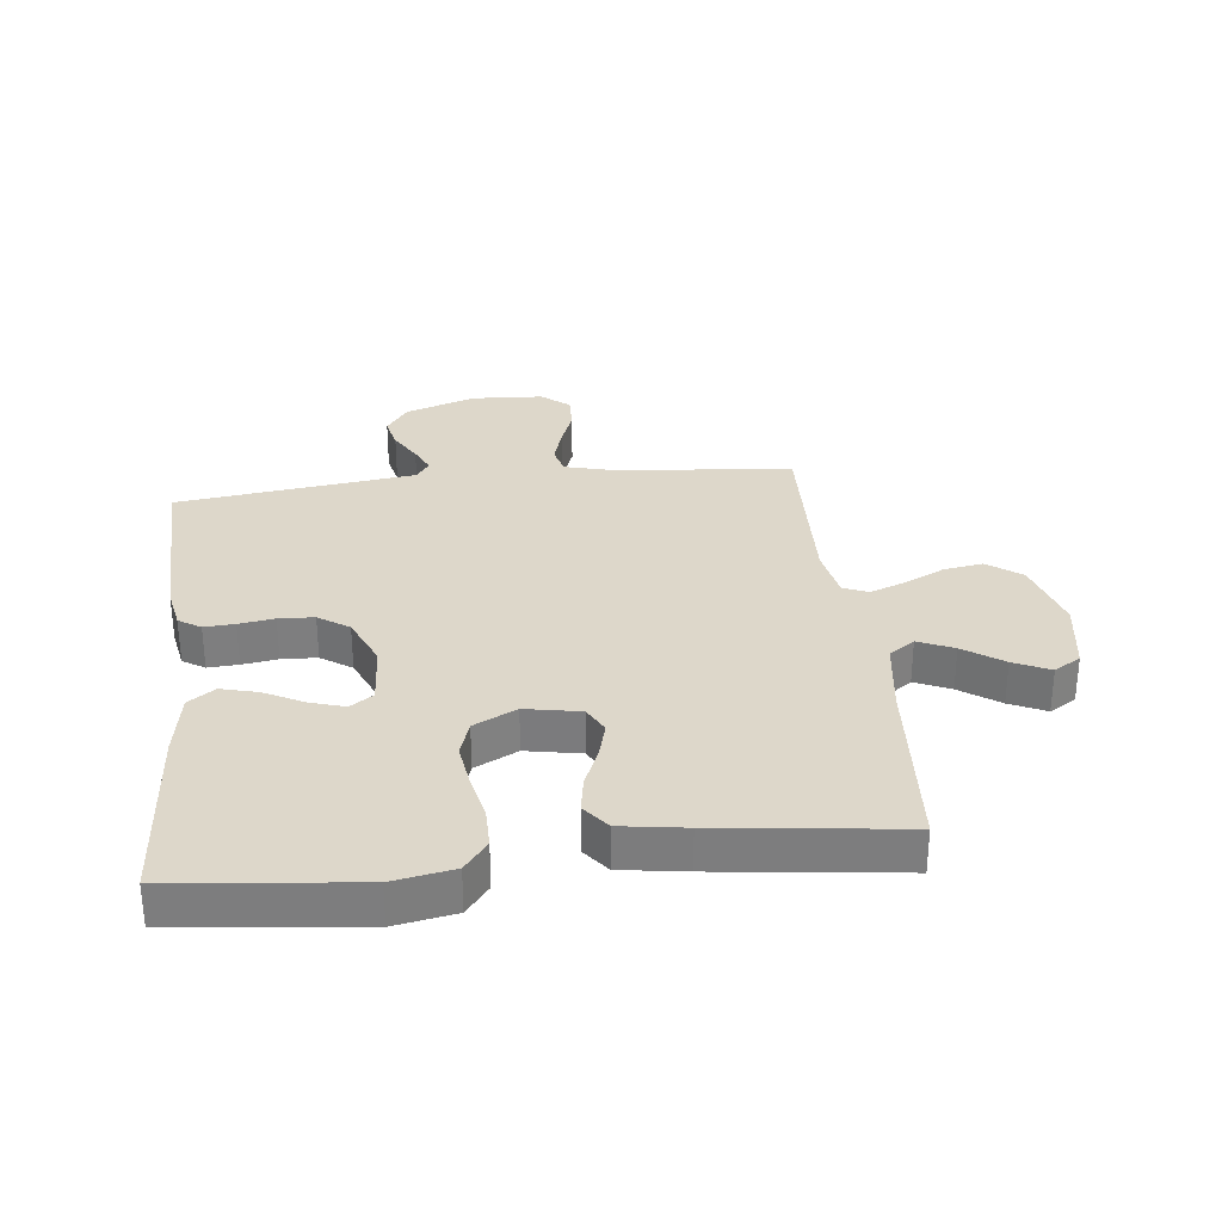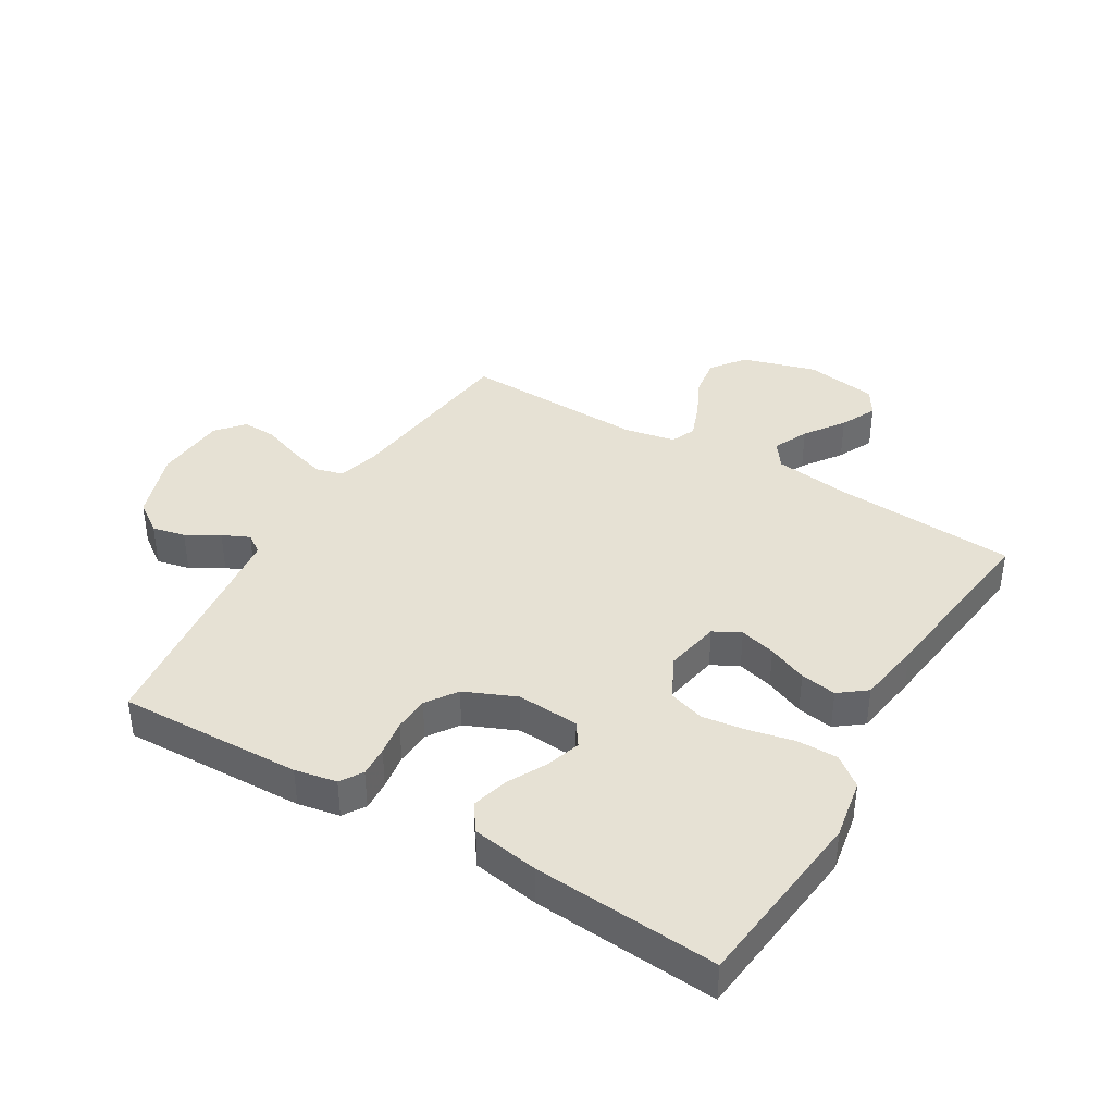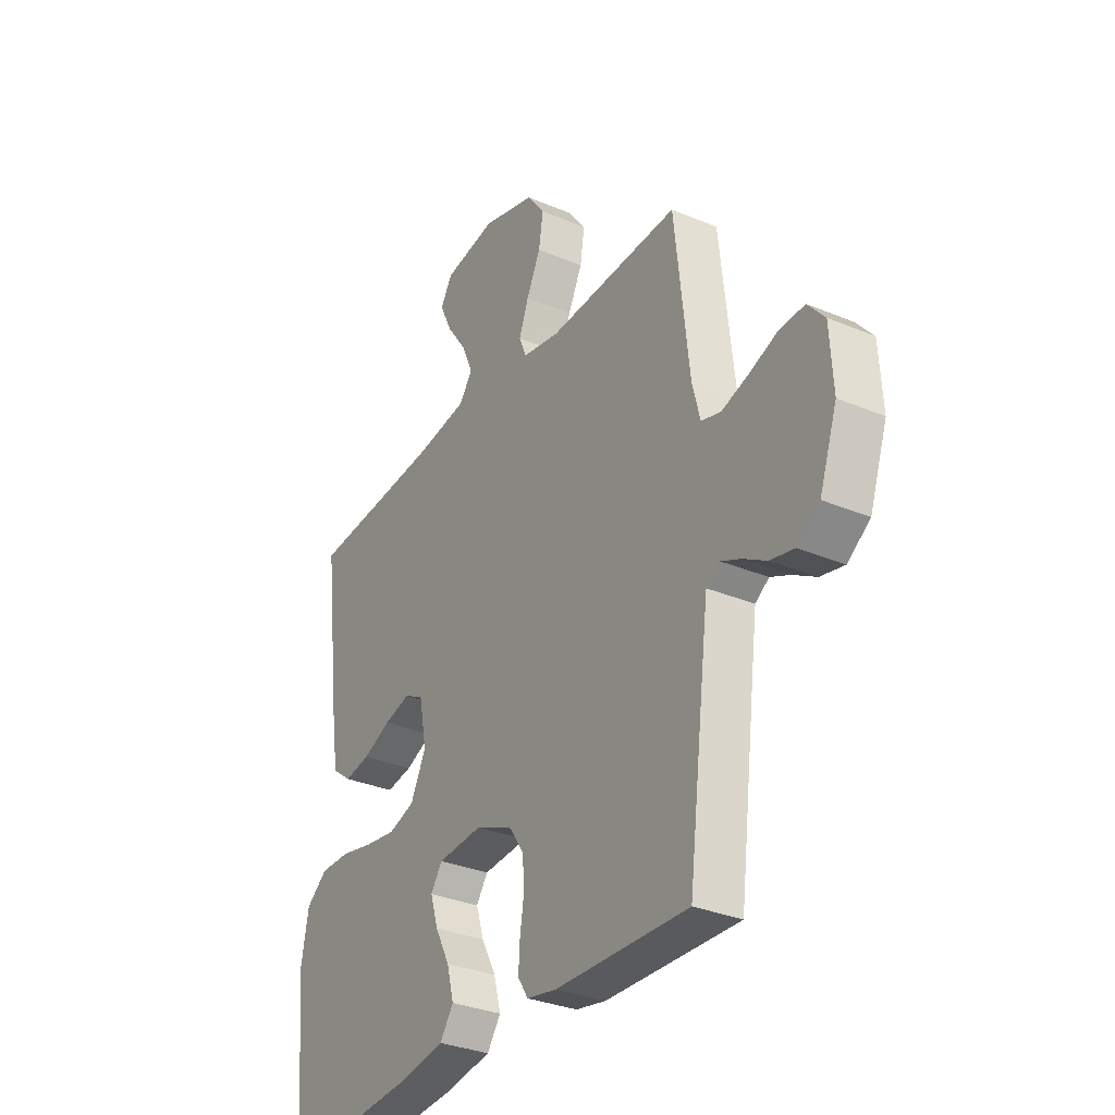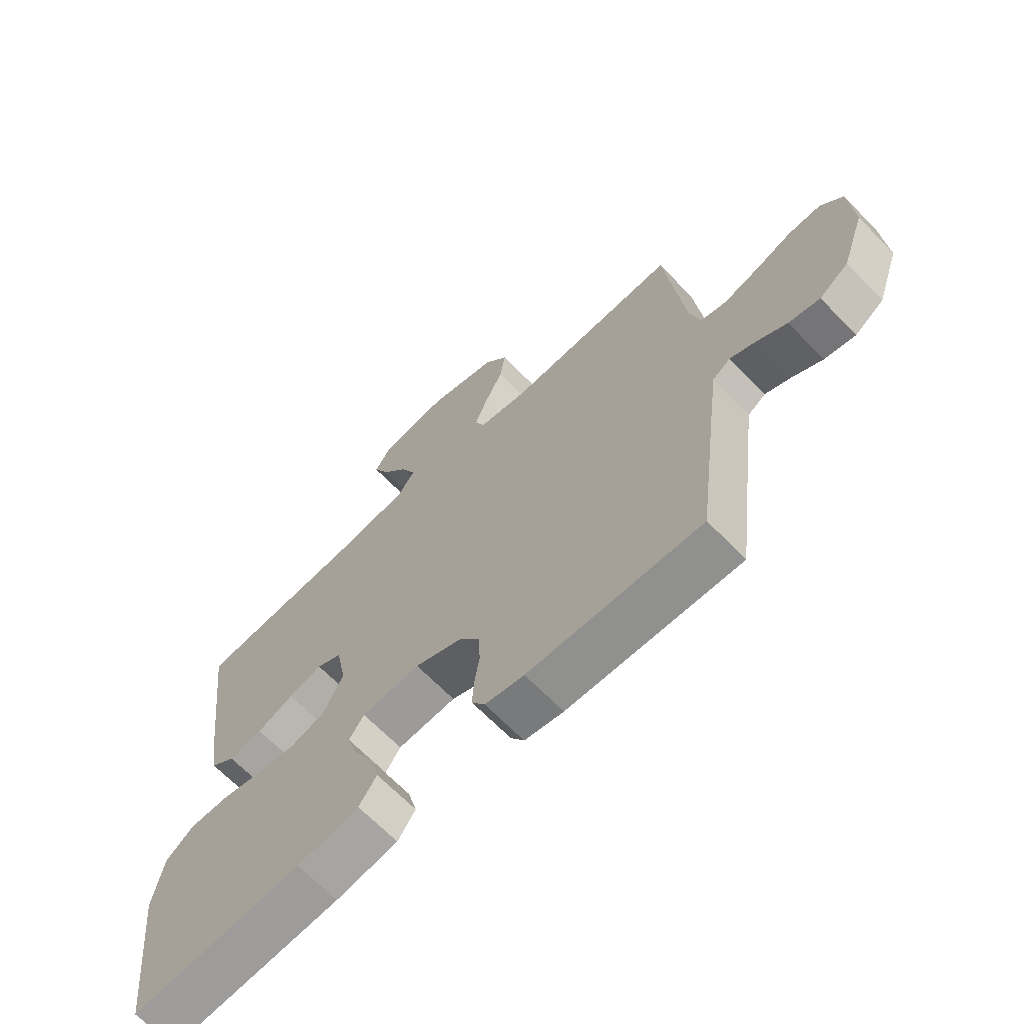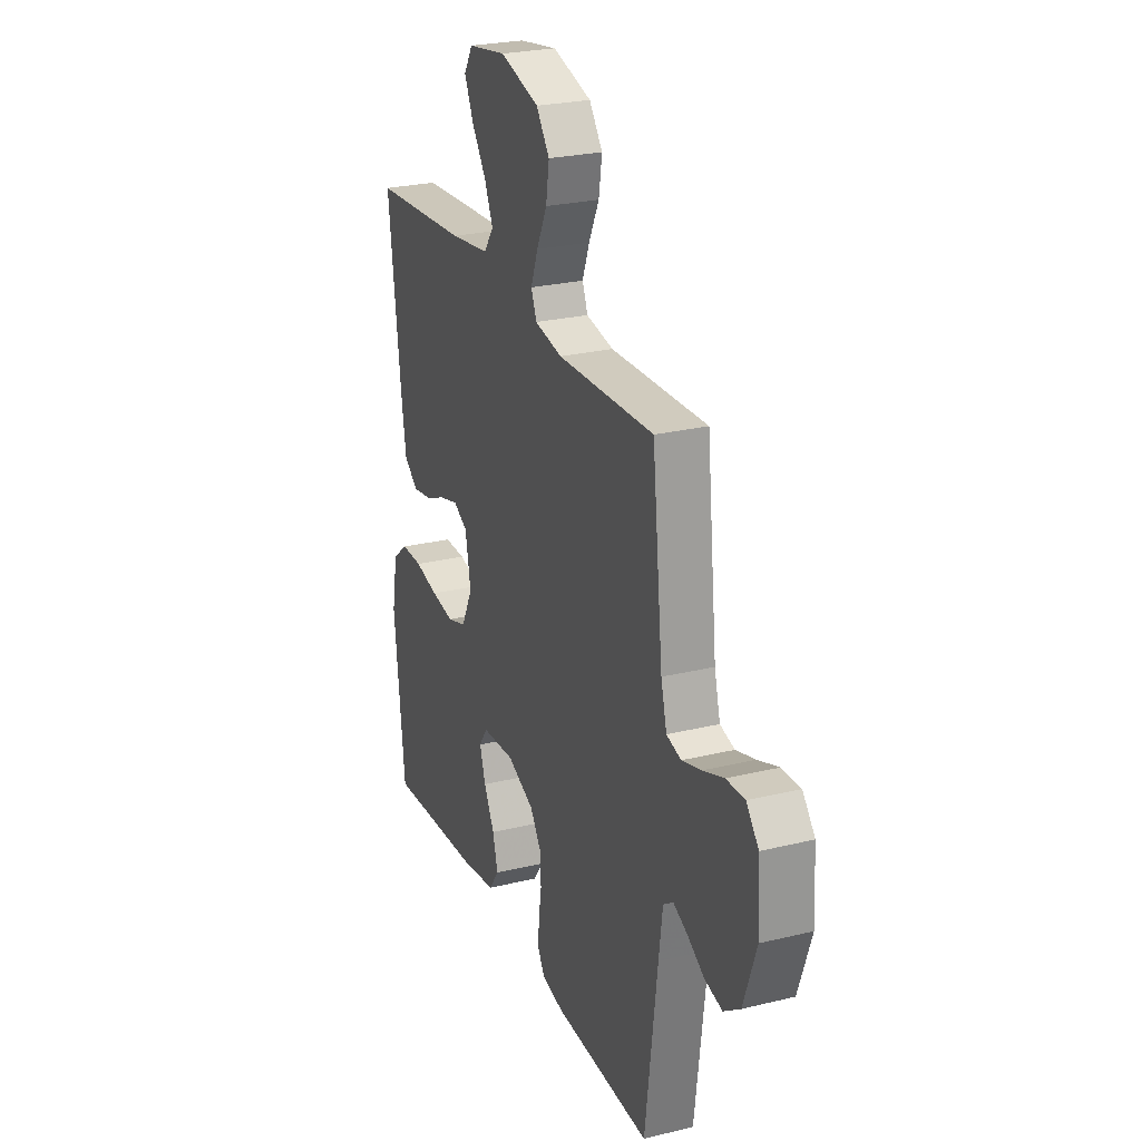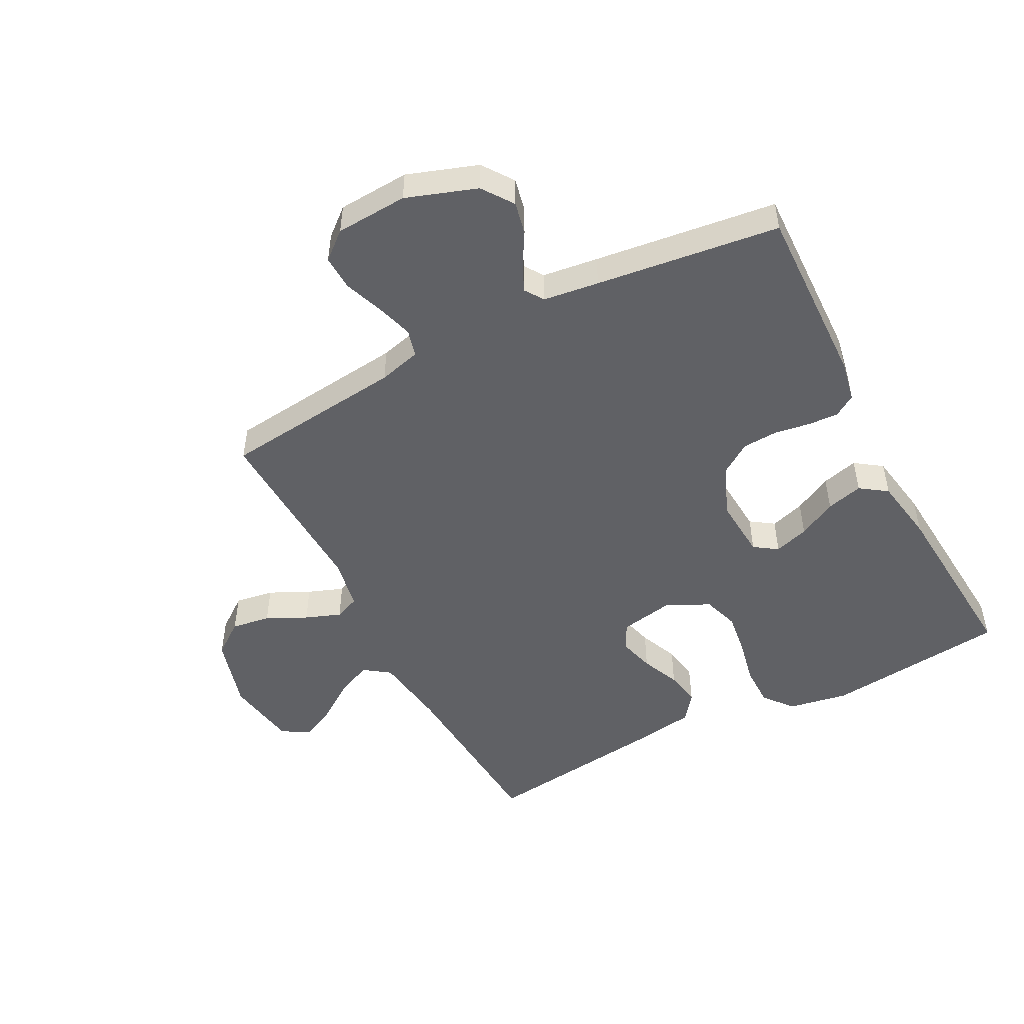
<metadata>
{"format":"obj","ext":"obj","renderer":"f3d","projection":"perspective","resolution":1024,"background":"white","views":[{"elev":30.9,"azim":-96.5,"up":"+Y"},{"elev":39.1,"azim":-149.2,"up":"+Y"},{"elev":-31.9,"azim":59.4,"up":"+Z"},{"elev":-66.8,"azim":44.1,"up":"+Z"},{"elev":25.5,"azim":68.7,"up":"+Z"},{"elev":-49.4,"azim":117.6,"up":"+Y"}]}
</metadata>
<code>
v -0.5 0.07 0.5
v -0.2 0.07 0.521
v -0.077 0.07 0.538
v -0.047 0.07 0.58
v -0.073 0.07 0.638
v -0.118 0.07 0.702
v -0.146 0.07 0.761
v -0.119 0.07 0.805
v 0 0.07 0.824
v 0.121 0.07 0.789
v 0.162 0.07 0.734
v 0.152 0.07 0.67
v 0.12 0.07 0.604
v 0.098 0.07 0.546
v 0.115 0.07 0.505
v 0.2 0.07 0.489
v 0.5 0.07 0.5
v 0.533 0.07 0.2
v 0.551 0.07 0.131
v 0.596 0.07 0.119
v 0.656 0.07 0.137
v 0.721 0.07 0.161
v 0.778 0.07 0.163
v 0.816 0.07 0.118
v 0.823 0.07 0
v 0.783 0.07 -0.115
v 0.732 0.07 -0.151
v 0.678 0.07 -0.139
v 0.625 0.07 -0.108
v 0.581 0.07 -0.088
v 0.55 0.07 -0.109
v 0.538 0.07 -0.2
v 0.5 0.07 -0.5
v 0.2 0.07 -0.491
v 0.132 0.07 -0.478
v 0.109 0.07 -0.442
v 0.112 0.07 -0.392
v 0.121 0.07 -0.334
v 0.118 0.07 -0.276
v 0.084 0.07 -0.226
v 0 0.07 -0.19
v -0.102 0.07 -0.197
v -0.128 0.07 -0.235
v -0.11 0.07 -0.292
v -0.077 0.07 -0.355
v -0.061 0.07 -0.415
v -0.092 0.07 -0.459
v -0.2 0.07 -0.477
v -0.5 0.07 -0.5
v -0.533 0.07 -0.2
v -0.515 0.07 -0.101
v -0.467 0.07 -0.063
v -0.4 0.07 -0.063
v -0.326 0.07 -0.079
v -0.254 0.07 -0.089
v -0.195 0.07 -0.07
v -0.16 0.07 0
v -0.177 0.07 0.09
v -0.221 0.07 0.113
v -0.28 0.07 0.097
v -0.344 0.07 0.07
v -0.403 0.07 0.06
v -0.447 0.07 0.094
v -0.463 0.07 0.2
v -0.5 0 0.5
v -0.2 0 0.521
v -0.077 0 0.538
v -0.047 0 0.58
v -0.073 0 0.638
v -0.118 0 0.702
v -0.146 0 0.761
v -0.119 0 0.805
v 0 0 0.824
v 0.121 0 0.789
v 0.162 0 0.734
v 0.152 0 0.67
v 0.12 0 0.604
v 0.098 0 0.546
v 0.115 0 0.505
v 0.2 0 0.489
v 0.5 0 0.5
v 0.533 0 0.2
v 0.551 0 0.131
v 0.596 0 0.119
v 0.656 0 0.137
v 0.721 0 0.161
v 0.778 0 0.163
v 0.816 0 0.118
v 0.823 0 0
v 0.783 0 -0.115
v 0.732 0 -0.151
v 0.678 0 -0.139
v 0.625 0 -0.108
v 0.581 0 -0.088
v 0.55 0 -0.109
v 0.538 0 -0.2
v 0.5 0 -0.5
v 0.2 0 -0.491
v 0.132 0 -0.478
v 0.109 0 -0.442
v 0.112 0 -0.392
v 0.121 0 -0.334
v 0.118 0 -0.276
v 0.084 0 -0.226
v 0 0 -0.19
v -0.102 0 -0.197
v -0.128 0 -0.235
v -0.11 0 -0.292
v -0.077 0 -0.355
v -0.061 0 -0.415
v -0.092 0 -0.459
v -0.2 0 -0.477
v -0.5 0 -0.5
v -0.533 0 -0.2
v -0.515 0 -0.101
v -0.467 0 -0.063
v -0.4 0 -0.063
v -0.326 0 -0.079
v -0.254 0 -0.089
v -0.195 0 -0.07
v -0.16 0 0
v -0.177 0 0.09
v -0.221 0 0.113
v -0.28 0 0.097
v -0.344 0 0.07
v -0.403 0 0.06
v -0.447 0 0.094
v -0.463 0 0.2
f 64 1 2
f 63 64 2
f 62 63 2
f 61 62 2
f 60 61 2
f 59 60 2 3
f 58 59 3 4
f 57 58 4
f 52 53 54
f 51 52 54
f 50 51 54
f 49 50 54
f 48 49 54
f 47 48 54
f 46 47 54
f 45 46 54
f 44 45 54
f 43 44 54 55
f 42 43 55 56
f 36 37 38
f 35 36 38
f 34 35 38
f 33 34 38
f 32 33 38
f 31 32 38 39
f 30 31 39 40
f 27 28 29
f 26 27 29
f 25 26 29
f 24 25 29
f 23 24 29
f 22 23 29
f 21 22 29
f 20 21 29 30
f 30 40 41
f 20 30 41
f 19 20 41
f 16 17 18
f 42 56 57
f 41 42 57
f 19 41 57
f 18 19 57
f 16 18 57
f 15 16 57
f 11 12 13
f 10 11 13
f 9 10 13
f 8 9 13
f 7 8 13
f 6 7 13
f 5 6 13
f 14 15 57 4
f 4 5 13 14
f 66 65 128
f 66 128 127
f 66 127 126
f 66 126 125
f 66 125 124
f 67 66 124 123
f 68 67 123 122
f 68 122 121
f 118 117 116
f 118 116 115
f 118 115 114
f 118 114 113
f 118 113 112
f 118 112 111
f 118 111 110
f 118 110 109
f 118 109 108
f 119 118 108 107
f 120 119 107 106
f 102 101 100
f 102 100 99
f 102 99 98
f 102 98 97
f 102 97 96
f 103 102 96 95
f 104 103 95 94
f 93 92 91
f 93 91 90
f 93 90 89
f 93 89 88
f 93 88 87
f 93 87 86
f 93 86 85
f 94 93 85 84
f 105 104 94
f 105 94 84
f 105 84 83
f 82 81 80
f 121 120 106
f 121 106 105
f 121 105 83
f 121 83 82
f 121 82 80
f 121 80 79
f 77 76 75
f 77 75 74
f 77 74 73
f 77 73 72
f 77 72 71
f 77 71 70
f 77 70 69
f 68 121 79 78
f 78 77 69 68
f 1 65 66 2
f 2 66 67 3
f 3 67 68 4
f 4 68 69 5
f 5 69 70 6
f 6 70 71 7
f 7 71 72 8
f 8 72 73 9
f 9 73 74 10
f 10 74 75 11
f 11 75 76 12
f 12 76 77 13
f 13 77 78 14
f 14 78 79 15
f 15 79 80 16
f 16 80 81 17
f 17 81 82 18
f 18 82 83 19
f 19 83 84 20
f 20 84 85 21
f 21 85 86 22
f 22 86 87 23
f 23 87 88 24
f 24 88 89 25
f 25 89 90 26
f 26 90 91 27
f 27 91 92 28
f 28 92 93 29
f 29 93 94 30
f 30 94 95 31
f 31 95 96 32
f 32 96 97 33
f 33 97 98 34
f 34 98 99 35
f 35 99 100 36
f 36 100 101 37
f 37 101 102 38
f 38 102 103 39
f 39 103 104 40
f 40 104 105 41
f 41 105 106 42
f 42 106 107 43
f 43 107 108 44
f 44 108 109 45
f 45 109 110 46
f 46 110 111 47
f 47 111 112 48
f 48 112 113 49
f 49 113 114 50
f 50 114 115 51
f 51 115 116 52
f 52 116 117 53
f 53 117 118 54
f 54 118 119 55
f 55 119 120 56
f 56 120 121 57
f 57 121 122 58
f 58 122 123 59
f 59 123 124 60
f 60 124 125 61
f 61 125 126 62
f 62 126 127 63
f 63 127 128 64
f 64 128 65 1

</code>
